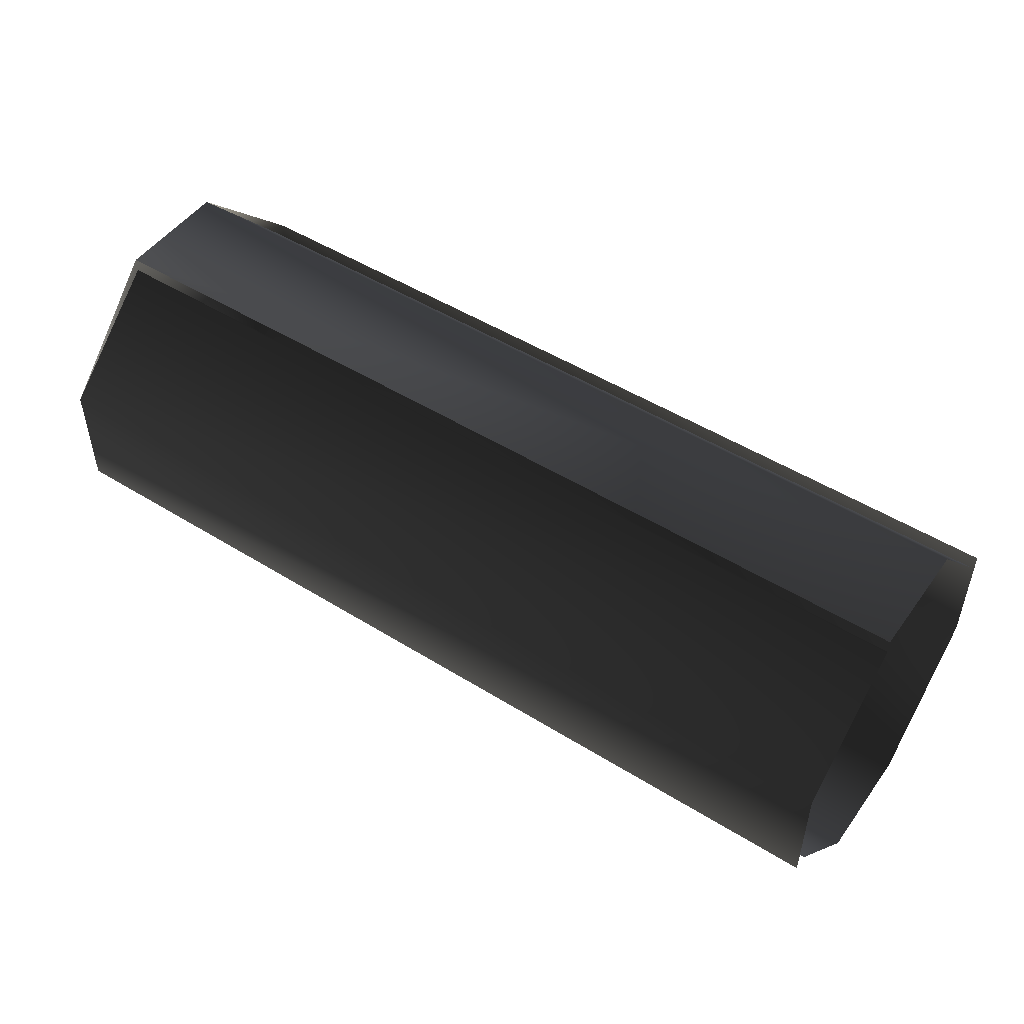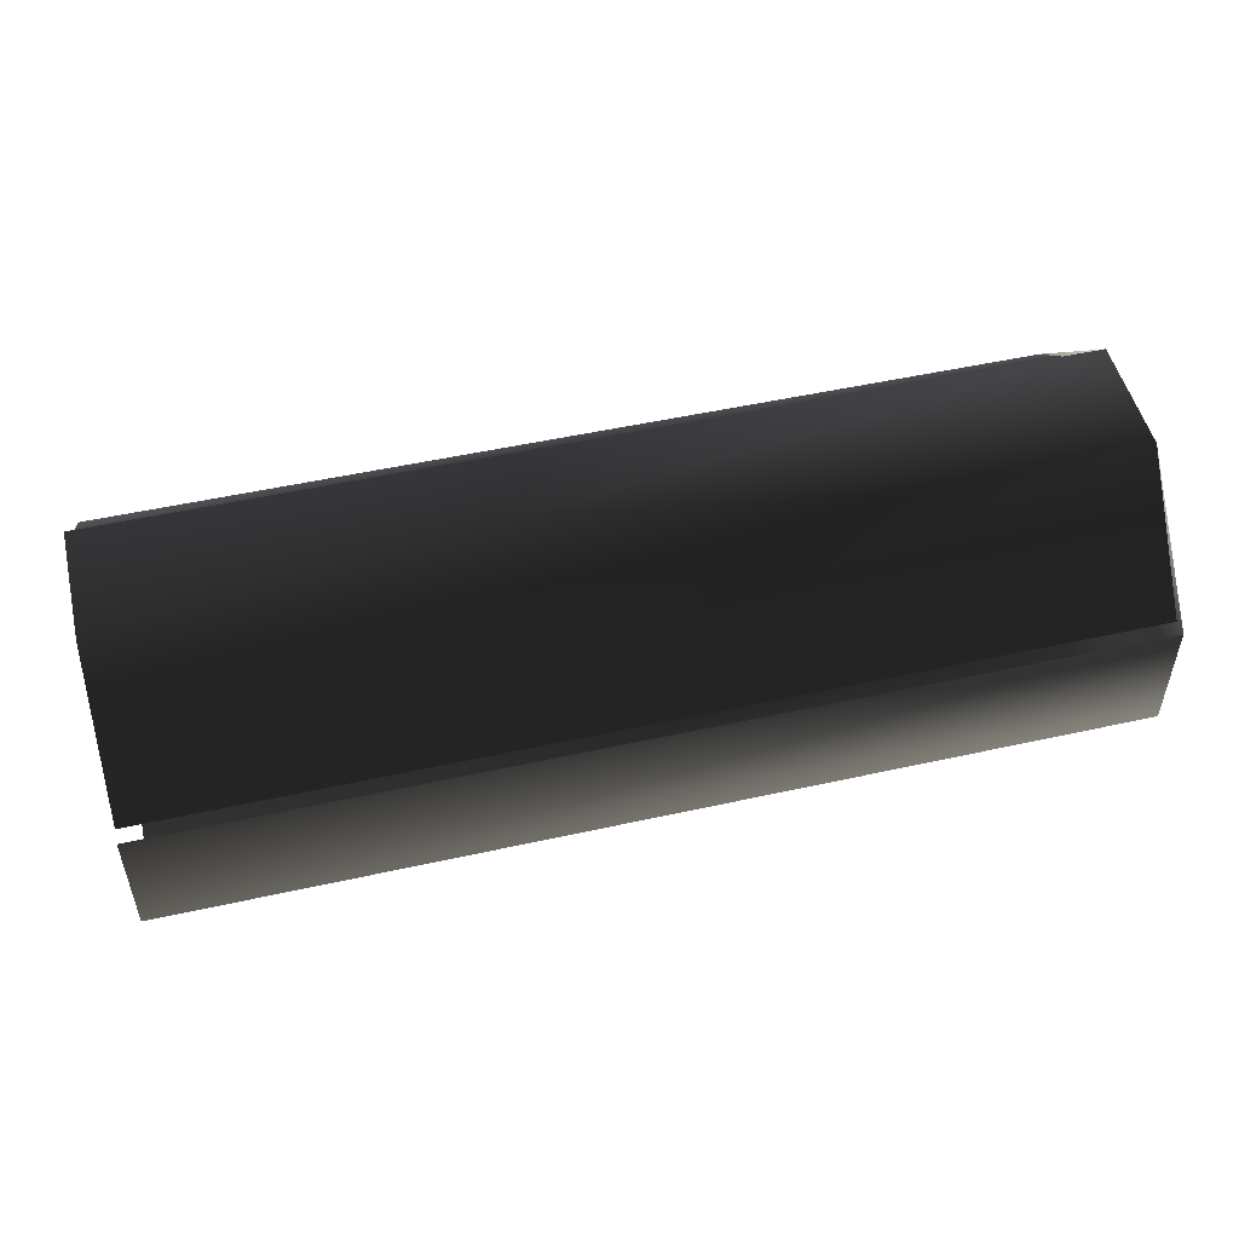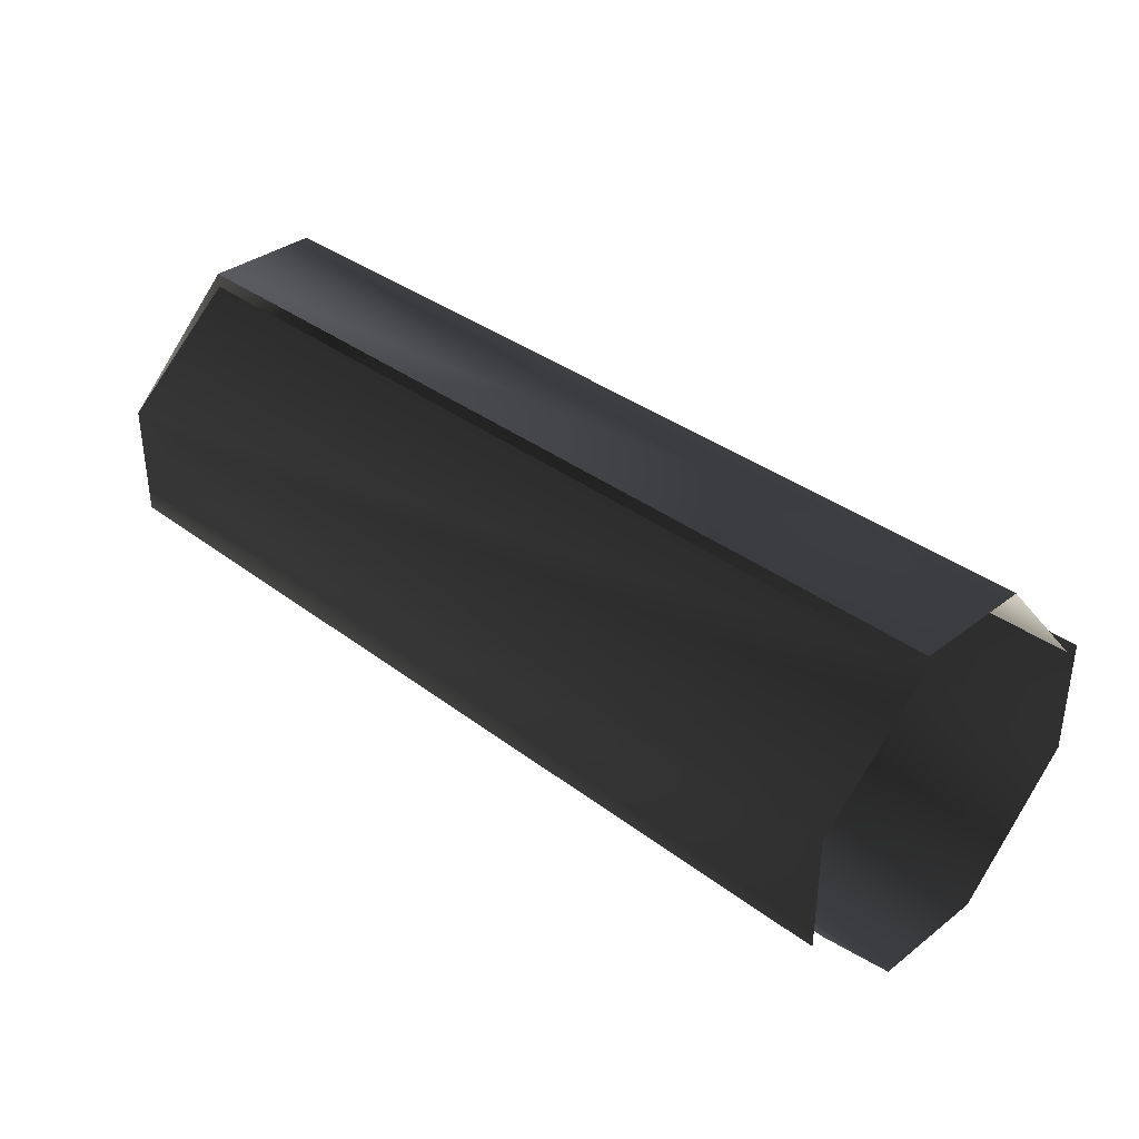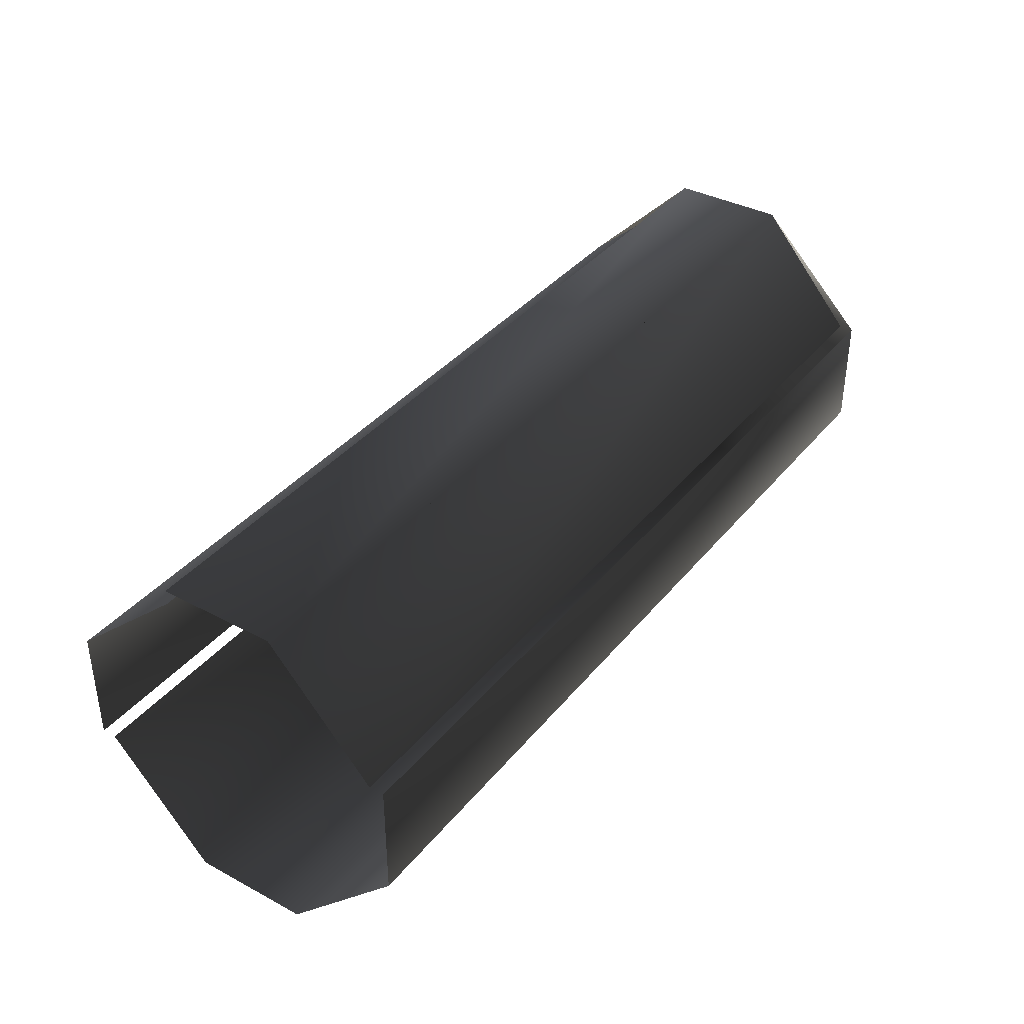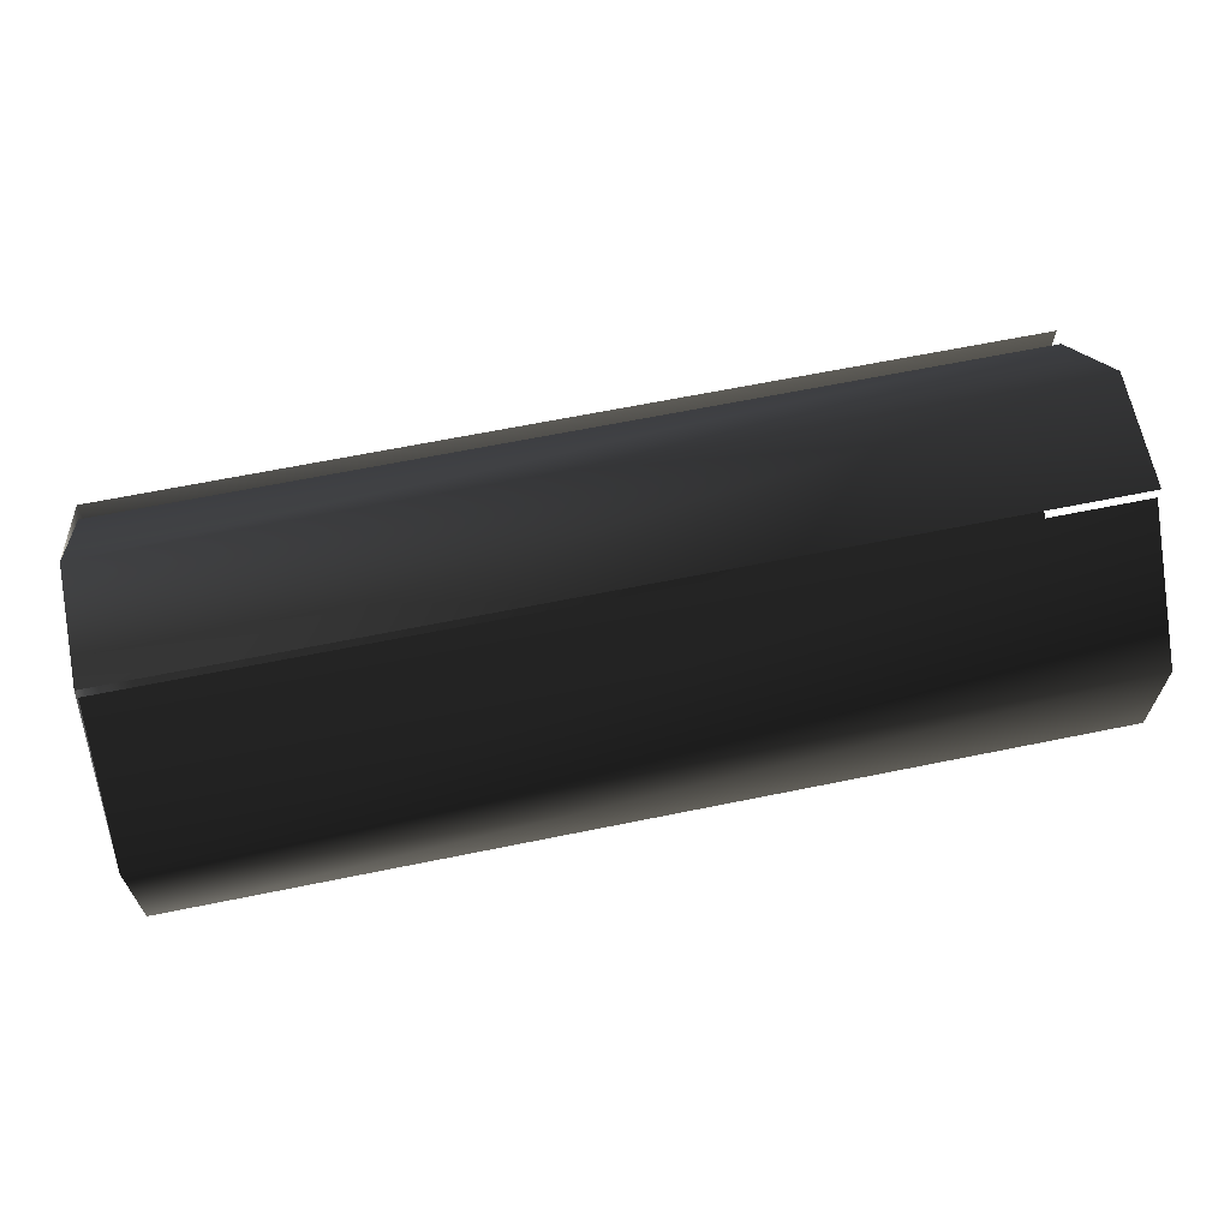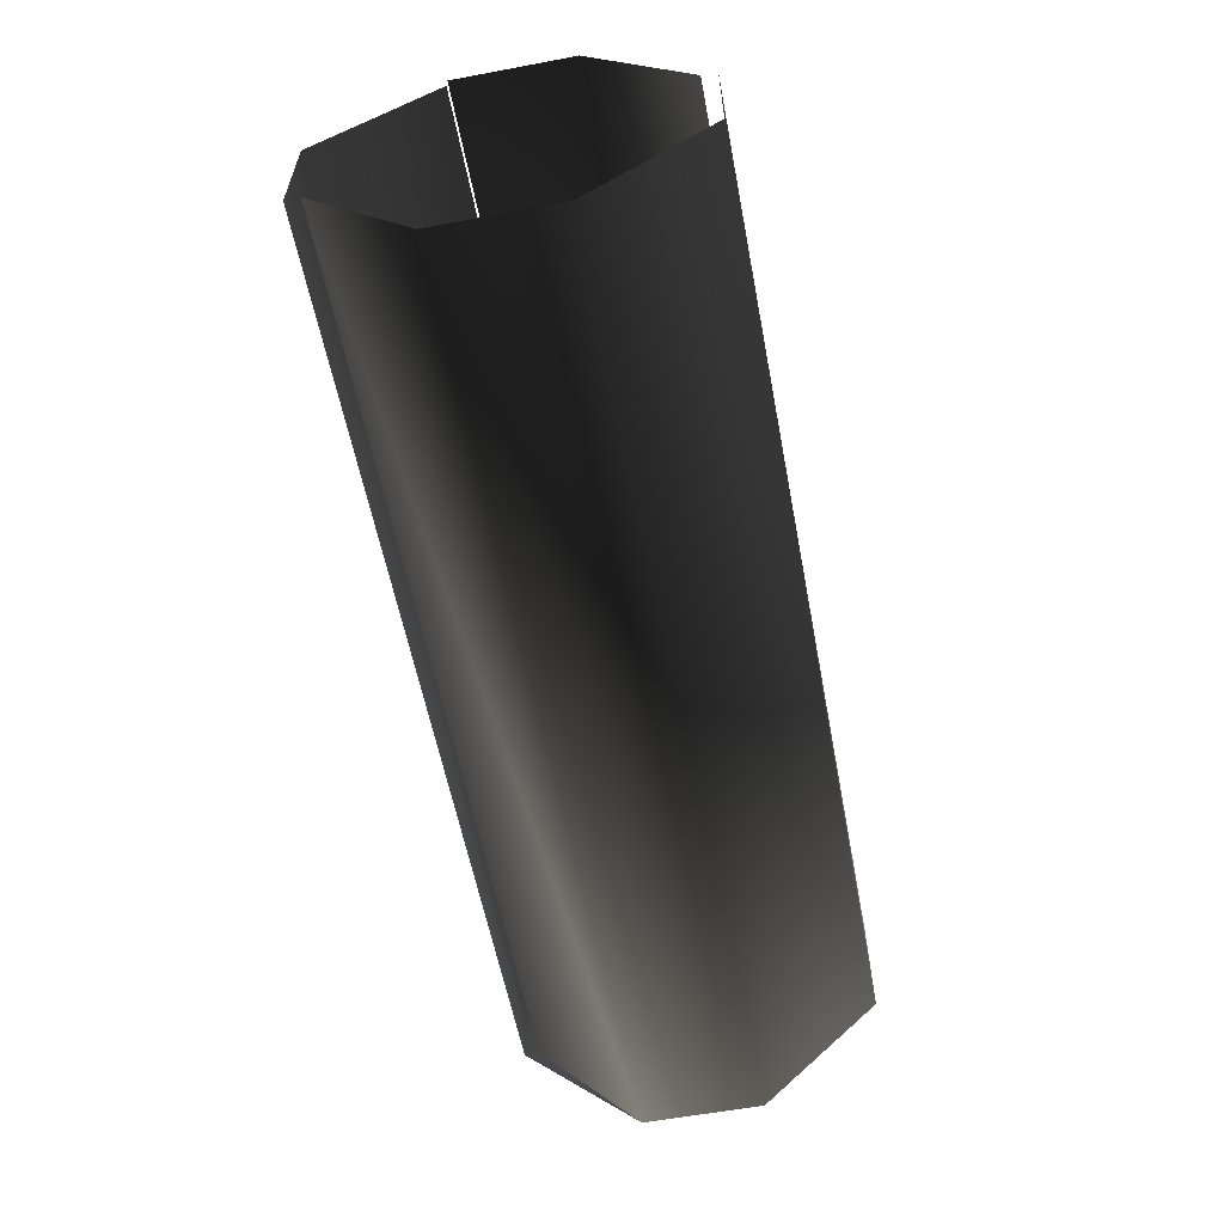
<metadata>
{"format":"obj","ext":"obj","renderer":"f3d","projection":"perspective","resolution":1024,"background":"white","views":[{"elev":49.4,"azim":-145.5,"up":"+Z"},{"elev":51.0,"azim":-13.6,"up":"+Y"},{"elev":35.6,"azim":-135.1,"up":"+Z"},{"elev":37.6,"azim":-55.7,"up":"+Z"},{"elev":65.0,"azim":168.4,"up":"+Z"},{"elev":-58.9,"azim":-79.1,"up":"+Z"}]}
</metadata>
<code>
v -10 136 16
v -10 128 16
v -72 128 16
v -72 136 16
v -10 120 0
v -10 128 -8
v -72 128 -8
v -72 120 0
v -10 128 16
v -10 121 8
v -72 121 8
v -72 128 16
v -10 144 8
v -10 136 15
v -72 136 15
v -72 144 8
v -10 136 -8
v -10 143 0
v -72 143 0
v -72 136 -8
v -10 136 16
v -10 144 8
v -10 144 0
v -10 136 -8
v -10 128 -8
v -10 120 0
v -10 120 8
v -10 128 16
v -10 144 0
v -10 144 8
v -72 144 8
v -72 144 0
v -10 120 8
v -10 120 0
v -72 120 0
v -72 120 8
v -10 128 -8
v -10 136 -8
v -72 136 -8
v -72 128 -8
f 1/0 2/0 3/0
f 1/0 3/0 4/0
f 5/0 6/0 7/0
f 5/0 7/0 8/0
f 9/0 10/0 11/0
f 9/0 11/0 12/0
f 13/0 14/0 15/0
f 13/0 15/0 16/0
f 17/0 18/0 19/0
f 17/0 19/0 20/0
f 21/0 22/0 23/0
f 21/0 23/0 24/0
f 21/0 24/0 25/0
f 21/0 25/0 26/0
f 21/0 26/0 27/0
f 21/0 27/0 28/0
f 29/0 30/0 31/0
f 29/0 31/0 32/0
f 33/0 34/0 35/0
f 33/0 35/0 36/0
f 37/0 38/0 39/0
f 37/0 39/0 40/0

</code>
